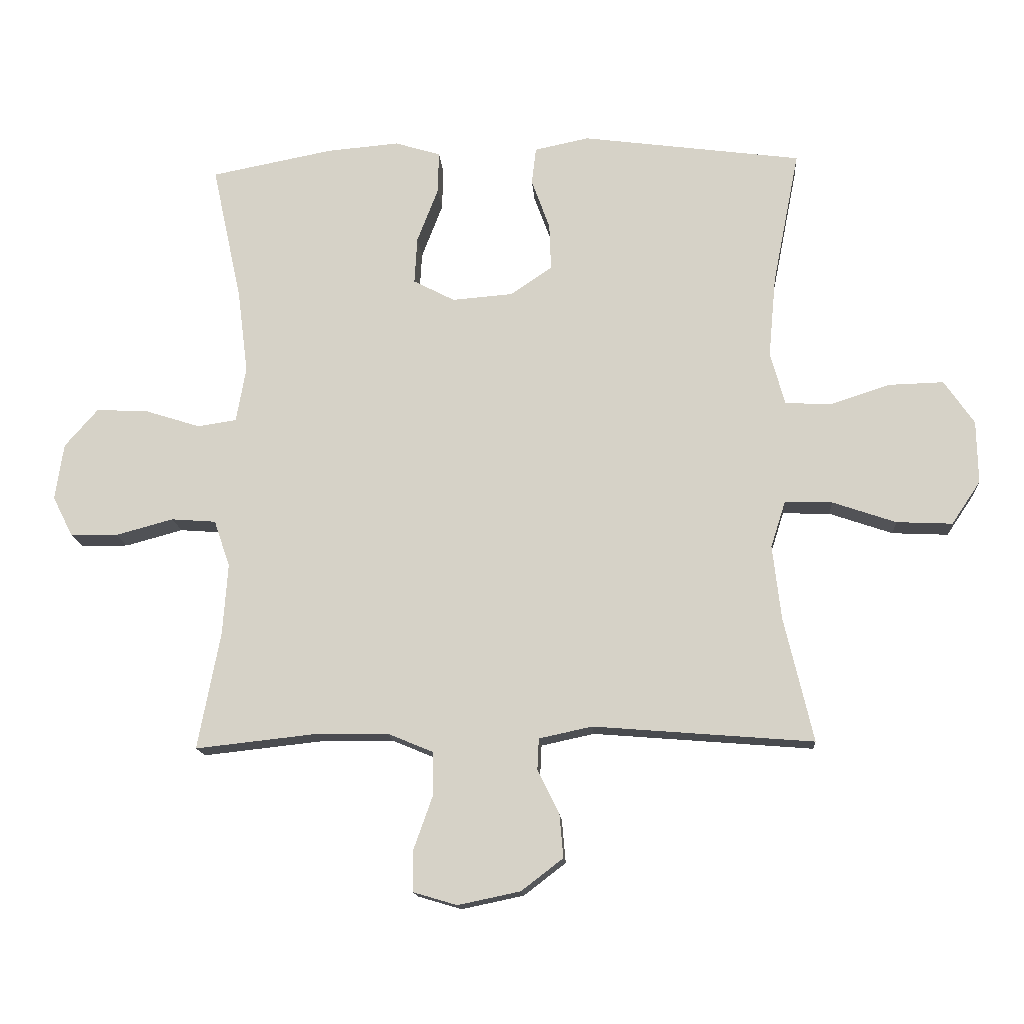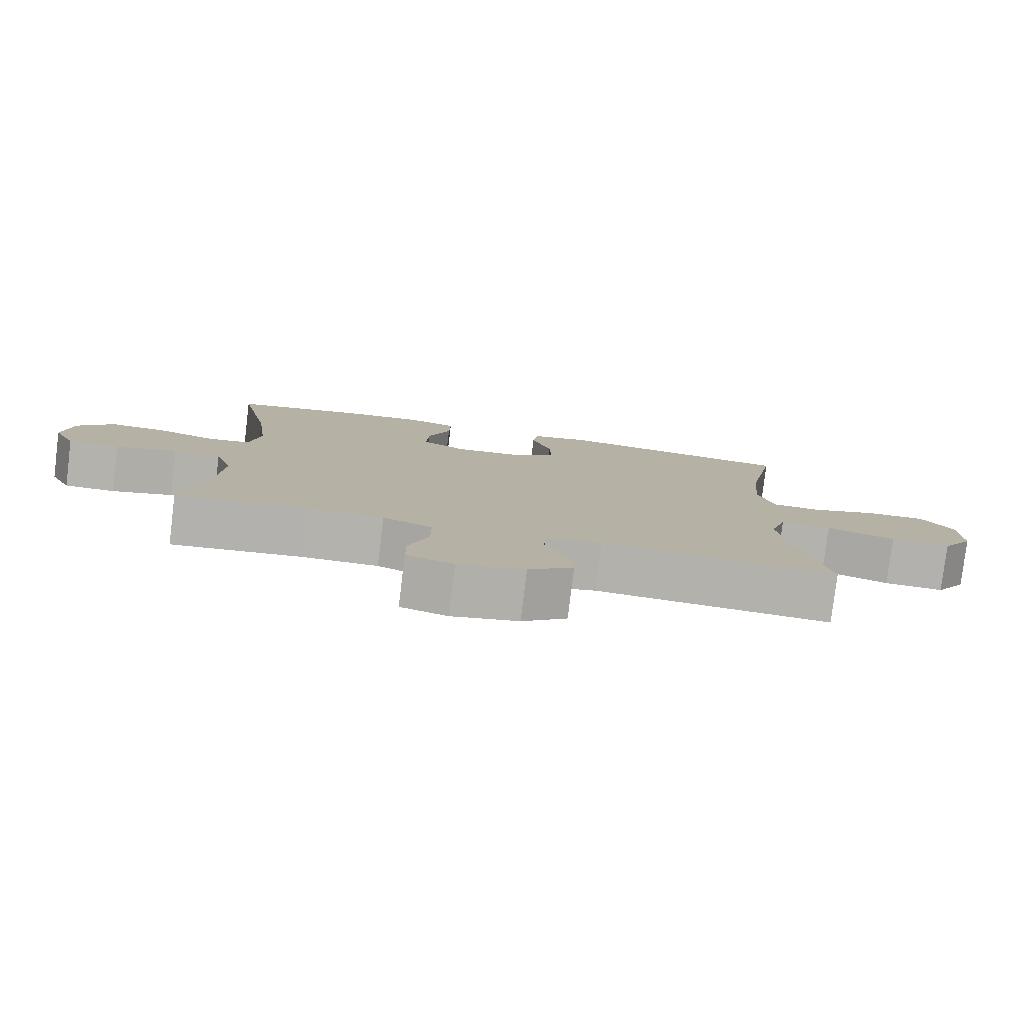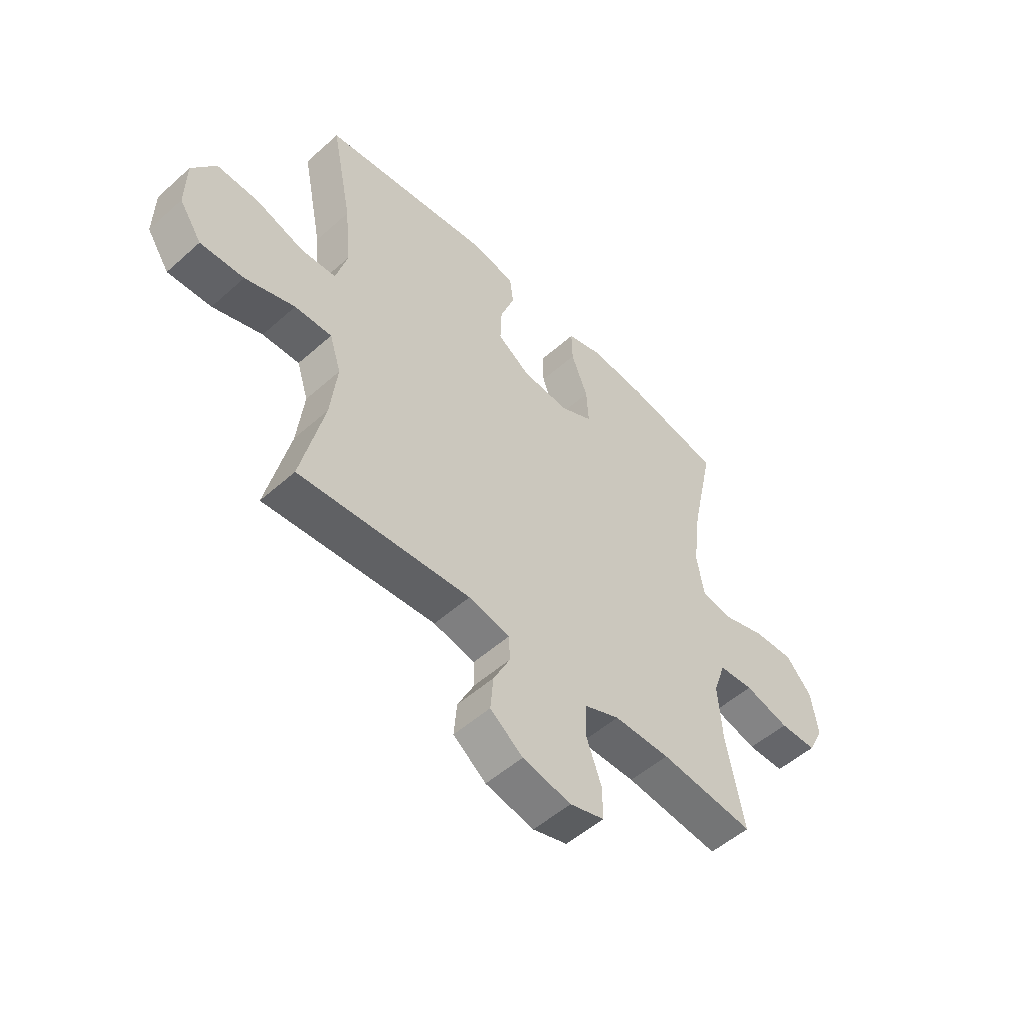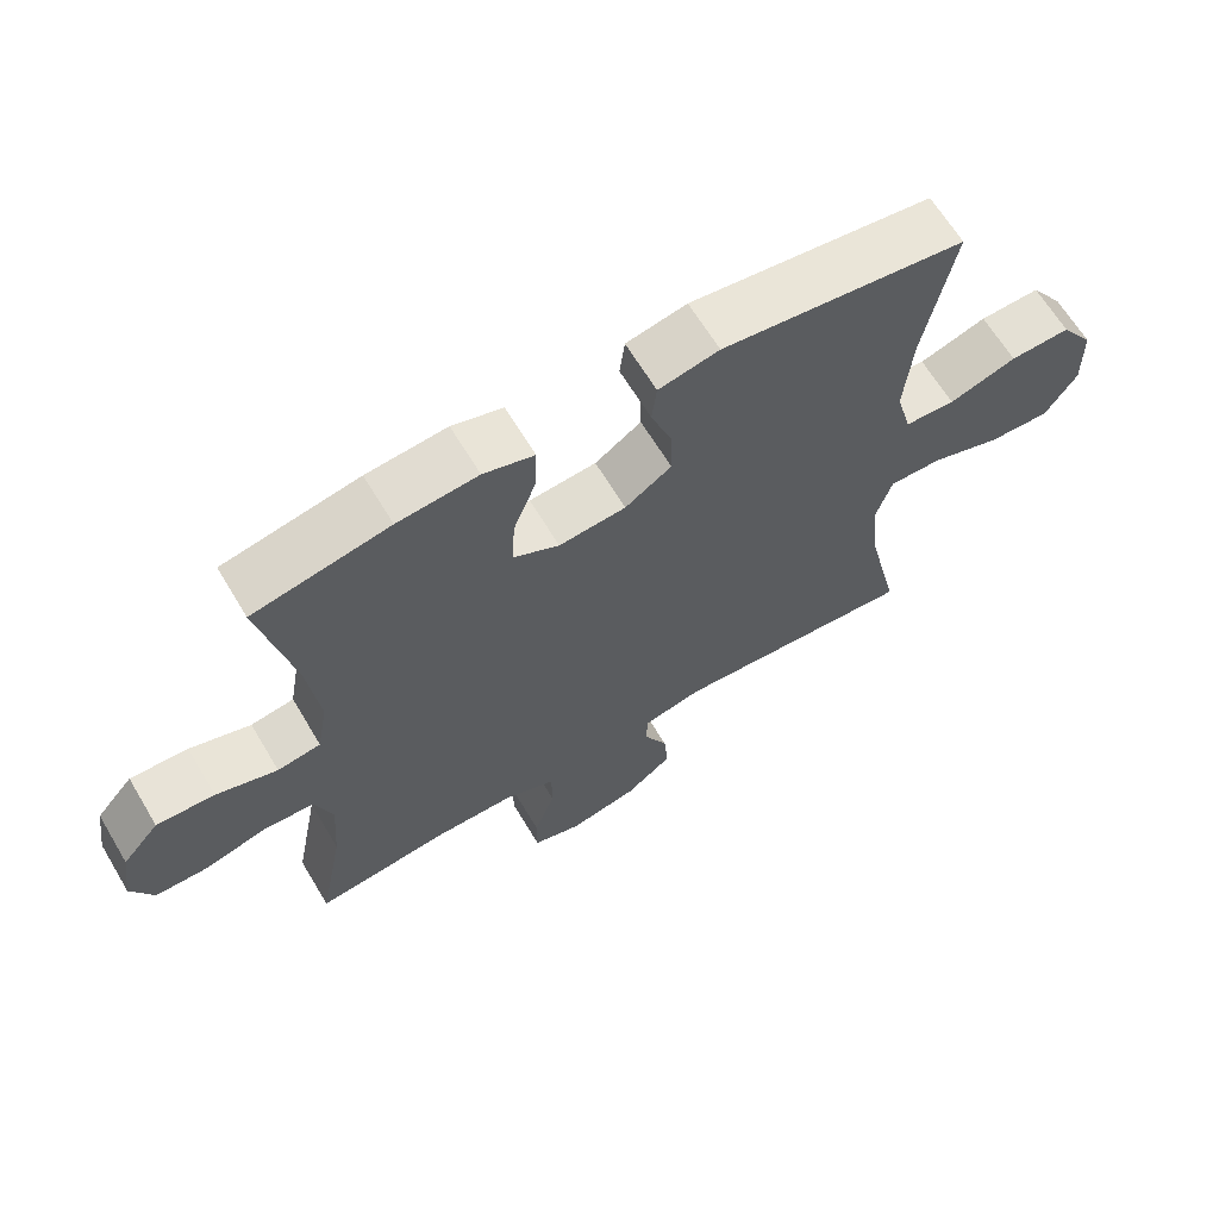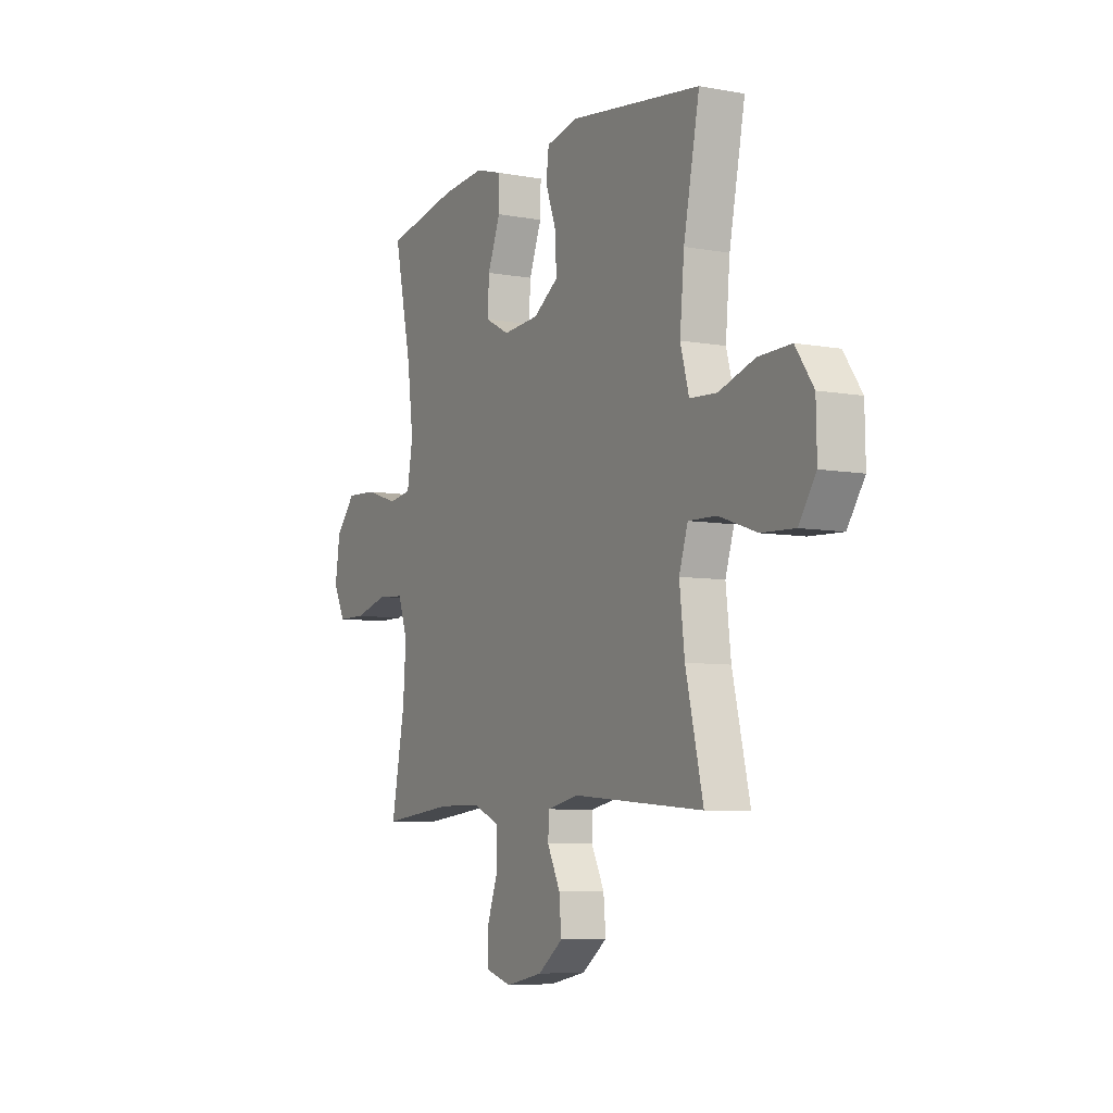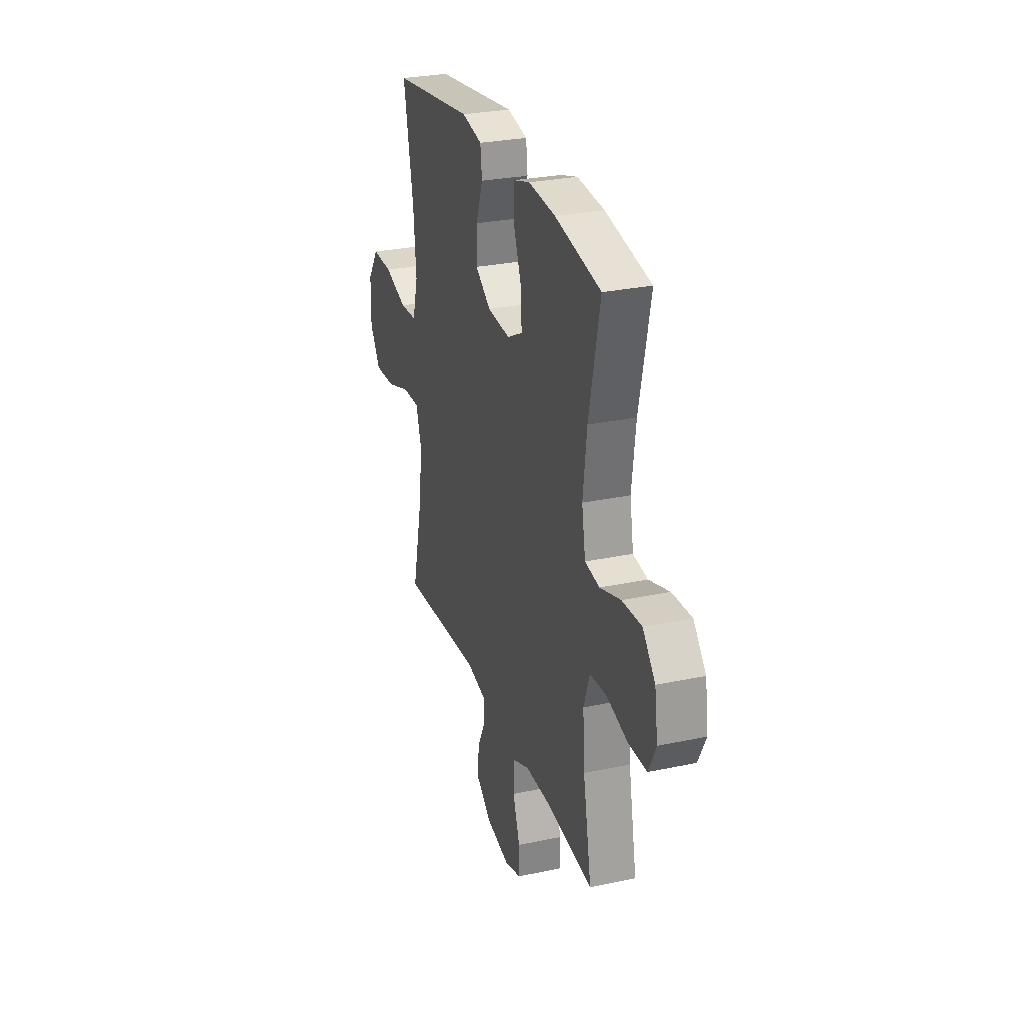
<metadata>
{"format":"obj","ext":"obj","renderer":"f3d","projection":"perspective","resolution":1024,"background":"white","views":[{"elev":-14.5,"azim":4.1,"up":"+Z"},{"elev":-79.5,"azim":-6.9,"up":"+Z"},{"elev":-52.4,"azim":133.8,"up":"+Z"},{"elev":64.7,"azim":-30.9,"up":"+Z"},{"elev":-6.9,"azim":61.8,"up":"+Z"},{"elev":28.0,"azim":-107.9,"up":"+Z"}]}
</metadata>
<code>
o path2740
v -0.4587 0.0375 0.3104
v -0.442 0.0375 0.1766
v -0.4578 0.0375 0.08706
v -0.5209 0.0375 0.07755
v -0.61 0.0375 0.1058
v -0.6946 0.0375 0.1101
v -0.7486 0.0375 0.04827
v -0.7622 0.0375 -0.04308
v -0.7297 0.0375 -0.1079
v -0.6525 0.0375 -0.1088
v -0.5597 0.0375 -0.08363
v -0.4874 0.0375 -0.08904
v -0.4617 0.0375 -0.1642
v -0.4699 0.0375 -0.2786
v -0.5065 0.0375 -0.4693
v -0.3101 0.0375 -0.4478
v -0.1934 0.0375 -0.4484
v -0.1189 0.0375 -0.4794
v -0.1186 0.0375 -0.5505
v -0.1493 0.0375 -0.6365
v -0.1494 0.0375 -0.7033
v -0.07796 0.0375 -0.7243
v 0.02306 0.0375 -0.7032
v 0.09108 0.0375 -0.6513
v 0.08501 0.0375 -0.581
v 0.04992 0.0375 -0.5106
v 0.05242 0.0375 -0.4593
v 0.1385 0.0375 -0.4408
v 0.4954 0.0375 -0.4693
v 0.4478 0.0375 -0.2674
v 0.434 0.0375 -0.1478
v 0.4578 0.0375 -0.07272
v 0.5349 0.0375 -0.07506
v 0.6377 0.0375 -0.1103
v 0.7283 0.0375 -0.1145
v 0.775 0.0375 -0.04483
v 0.773 0.0375 0.05669
v 0.7242 0.0375 0.127
v 0.6358 0.0375 0.1245
v 0.5373 0.0375 0.09277
v 0.4638 0.0375 0.09706
v 0.4403 0.0375 0.1824
v 0.4522 0.0375 0.3133
v 0.4954 0.0375 0.5324
v 0.1388 0.0375 0.58
v 0.0504 0.0375 0.5618
v 0.04312 0.0375 0.5022
v 0.07285 0.0375 0.4208
v 0.07545 0.0375 0.3454
v 0.007639 0.0375 0.2997
v -0.09036 0.0375 0.292
v -0.1575 0.0375 0.3268
v -0.1531 0.0375 0.4022
v -0.119 0.0375 0.4907
v -0.1172 0.0375 0.5584
v -0.1912 0.0375 0.5807
v -0.3085 0.0375 0.5707
v -0.5065 0.0375 0.5324
v -0.4587 -0.0375 0.3104
v -0.442 -0.0375 0.1766
v -0.4578 -0.0375 0.08706
v -0.5209 -0.0375 0.07755
v -0.61 -0.0375 0.1058
v -0.6946 -0.0375 0.1101
v -0.7486 -0.0375 0.04827
v -0.7622 -0.0375 -0.04308
v -0.7297 -0.0375 -0.1079
v -0.6525 -0.0375 -0.1088
v -0.5597 -0.0375 -0.08363
v -0.4874 -0.0375 -0.08904
v -0.4617 -0.0375 -0.1642
v -0.4699 -0.0375 -0.2786
v -0.5065 -0.0375 -0.4693
v -0.3101 -0.0375 -0.4478
v -0.1934 -0.0375 -0.4484
v -0.1189 -0.0375 -0.4794
v -0.1186 -0.0375 -0.5505
v -0.1493 -0.0375 -0.6365
v -0.1494 -0.0375 -0.7033
v -0.07796 -0.0375 -0.7243
v 0.02306 -0.0375 -0.7032
v 0.09108 -0.0375 -0.6513
v 0.08501 -0.0375 -0.581
v 0.04992 -0.0375 -0.5106
v 0.05242 -0.0375 -0.4593
v 0.1385 -0.0375 -0.4408
v 0.4954 -0.0375 -0.4693
v 0.4478 -0.0375 -0.2674
v 0.434 -0.0375 -0.1478
v 0.4578 -0.0375 -0.07272
v 0.5349 -0.0375 -0.07506
v 0.6377 -0.0375 -0.1103
v 0.7283 -0.0375 -0.1145
v 0.775 -0.0375 -0.04483
v 0.773 -0.0375 0.05669
v 0.7242 -0.0375 0.127
v 0.6358 -0.0375 0.1245
v 0.5373 -0.0375 0.09277
v 0.4638 -0.0375 0.09706
v 0.4403 -0.0375 0.1824
v 0.4522 -0.0375 0.3133
v 0.4954 -0.0375 0.5324
v 0.1388 -0.0375 0.58
v 0.0504 -0.0375 0.5618
v 0.04312 -0.0375 0.5022
v 0.07285 -0.0375 0.4208
v 0.07545 -0.0375 0.3454
v 0.007639 -0.0375 0.2997
v -0.09036 -0.0375 0.292
v -0.1575 -0.0375 0.3268
v -0.1531 -0.0375 0.4022
v -0.119 -0.0375 0.4907
v -0.1172 -0.0375 0.5584
v -0.1912 -0.0375 0.5807
v -0.3085 -0.0375 0.5707
v -0.5065 -0.0375 0.5324
v -0.1494 0.0375 -0.7033
v -0.1494 0.0375 -0.7033
v -0.07796 0.0375 -0.7243
v 0.02306 0.0375 -0.7032
v -0.1493 0.0375 -0.6365
v 0.09108 0.0375 -0.6513
v 0.08501 0.0375 -0.581
v -0.1186 0.0375 -0.5505
v 0.04992 0.0375 -0.5106
v -0.1189 0.0375 -0.4794
v -0.1189 0.0375 -0.4794
v 0.05242 0.0375 -0.4593
v 0.05242 0.0375 -0.4593
v -0.1934 0.0375 -0.4484
v 0.1385 0.0375 -0.4408
v -0.5065 0.0375 -0.4693
v -0.5065 0.0375 -0.4693
v -0.3101 0.0375 -0.4478
v 0.4954 0.0375 -0.4693
v 0.4954 0.0375 -0.4693
v -0.4699 0.0375 -0.2786
v 0.4478 0.0375 -0.2674
v -0.4617 0.0375 -0.1642
v 0.434 0.0375 -0.1478
v -0.4874 0.0375 -0.08904
v -0.4874 0.0375 -0.08904
v 0.4578 0.0375 -0.07272
v 0.4578 0.0375 -0.07272
v 0.6377 0.0375 -0.1103
v 0.7283 0.0375 -0.1145
v 0.775 0.0375 -0.04483
v 0.5349 0.0375 -0.07506
v -0.7297 0.0375 -0.1079
v -0.7297 0.0375 -0.1079
v -0.6525 0.0375 -0.1088
v -0.5597 0.0375 -0.08363
v -0.7622 0.0375 -0.04308
v 0.773 0.0375 0.05669
v -0.7486 0.0375 0.04827
v -0.6946 0.0375 0.1101
v 0.7242 0.0375 0.127
v -0.61 0.0375 0.1058
v -0.5209 0.0375 0.07755
v -0.4578 0.0375 0.08706
v -0.4578 0.0375 0.08706
v -0.442 0.0375 0.1766
v 0.5373 0.0375 0.09277
v 0.4638 0.0375 0.09706
v 0.4638 0.0375 0.09706
v 0.6358 0.0375 0.1245
v 0.4403 0.0375 0.1824
v -0.4587 0.0375 0.3104
v 0.4522 0.0375 0.3133
v -0.09036 0.0375 0.292
v -0.1575 0.0375 0.3268
v -0.1575 0.0375 0.3268
v 0.007639 0.0375 0.2997
v 0.07545 0.0375 0.3454
v -0.1531 0.0375 0.4022
v 0.07285 0.0375 0.4208
v -0.119 0.0375 0.4907
v 0.04312 0.0375 0.5022
v -0.1172 0.0375 0.5584
v -0.1172 0.0375 0.5584
v 0.0504 0.0375 0.5618
v 0.0504 0.0375 0.5618
v -0.5065 0.0375 0.5324
v -0.5065 0.0375 0.5324
v 0.4954 0.0375 0.5324
v 0.4954 0.0375 0.5324
v -0.3085 0.0375 0.5707
v -0.1912 0.0375 0.5807
v 0.1388 0.0375 0.58
v -0.1494 -0.0375 -0.7033
v -0.1494 -0.0375 -0.7033
v -0.07796 -0.0375 -0.7243
v 0.02306 -0.0375 -0.7032
v -0.1493 -0.0375 -0.6365
v 0.09108 -0.0375 -0.6513
v 0.08501 -0.0375 -0.581
v -0.1186 -0.0375 -0.5505
v 0.04992 -0.0375 -0.5106
v -0.1189 -0.0375 -0.4794
v -0.1189 -0.0375 -0.4794
v 0.05242 -0.0375 -0.4593
v 0.05242 -0.0375 -0.4593
v -0.1934 -0.0375 -0.4484
v 0.1385 -0.0375 -0.4408
v -0.5065 -0.0375 -0.4693
v -0.5065 -0.0375 -0.4693
v -0.3101 -0.0375 -0.4478
v 0.4954 -0.0375 -0.4693
v 0.4954 -0.0375 -0.4693
v -0.4699 -0.0375 -0.2786
v 0.4478 -0.0375 -0.2674
v -0.4617 -0.0375 -0.1642
v 0.434 -0.0375 -0.1478
v -0.4874 -0.0375 -0.08904
v -0.4874 -0.0375 -0.08904
v 0.4578 -0.0375 -0.07272
v 0.4578 -0.0375 -0.07272
v 0.6377 -0.0375 -0.1103
v 0.7283 -0.0375 -0.1145
v 0.775 -0.0375 -0.04483
v 0.5349 -0.0375 -0.07506
v -0.7297 -0.0375 -0.1079
v -0.7297 -0.0375 -0.1079
v -0.6525 -0.0375 -0.1088
v -0.5597 -0.0375 -0.08363
v -0.7622 -0.0375 -0.04308
v 0.773 -0.0375 0.05669
v -0.7486 -0.0375 0.04827
v -0.6946 -0.0375 0.1101
v 0.7242 -0.0375 0.127
v -0.61 -0.0375 0.1058
v -0.5209 -0.0375 0.07755
v -0.4578 -0.0375 0.08706
v -0.4578 -0.0375 0.08706
v -0.442 -0.0375 0.1766
v 0.5373 -0.0375 0.09277
v 0.4638 -0.0375 0.09706
v 0.4638 -0.0375 0.09706
v 0.6358 -0.0375 0.1245
v 0.4403 -0.0375 0.1824
v -0.4587 -0.0375 0.3104
v 0.4522 -0.0375 0.3133
v -0.09036 -0.0375 0.292
v -0.1575 -0.0375 0.3268
v -0.1575 -0.0375 0.3268
v 0.007639 -0.0375 0.2997
v 0.07545 -0.0375 0.3454
v -0.1531 -0.0375 0.4022
v 0.07285 -0.0375 0.4208
v -0.119 -0.0375 0.4907
v 0.04312 -0.0375 0.5022
v -0.1172 -0.0375 0.5584
v -0.1172 -0.0375 0.5584
v 0.0504 -0.0375 0.5618
v 0.0504 -0.0375 0.5618
v -0.5065 -0.0375 0.5324
v -0.5065 -0.0375 0.5324
v 0.4954 -0.0375 0.5324
v 0.4954 -0.0375 0.5324
v -0.3085 -0.0375 0.5707
v -0.1912 -0.0375 0.5807
v 0.1388 -0.0375 0.58
f 224 228 226
f 218 239 221
f 241 244 248
f 204 246 201
f 225 231 224
f 198 197 196
f 201 243 203
f 211 204 208
f 221 236 216
f 240 247 246
f 262 249 242
f 247 242 249
f 233 243 235
f 228 231 229
f 230 239 227
f 219 220 218
f 220 227 218
f 231 225 232
f 216 246 213
f 224 226 222
f 196 193 195
f 262 242 258
f 207 212 210
f 260 248 261
f 197 198 199
f 201 199 198
f 194 193 197
f 235 243 244
f 248 250 261
f 242 247 240
f 261 250 252
f 241 260 256
f 241 248 260
f 235 244 241
f 254 251 262
f 237 246 216
f 240 246 237
f 239 218 227
f 231 228 224
f 214 232 225
f 207 210 205
f 243 233 212
f 236 237 216
f 201 203 199
f 203 212 207
f 193 194 192
f 203 243 212
f 239 236 221
f 212 233 214
f 213 246 204
f 249 262 251
f 196 197 193
f 233 232 214
f 246 243 201
f 192 194 190
f 213 204 211
f 118 22 80 191
f 22 23 81 80
f 20 21 79 78
f 23 24 82 81
f 24 25 83 82
f 19 20 78 77
f 25 26 84 83
f 127 19 77 200
f 26 129 202 84
f 17 18 76 75
f 27 28 86 85
f 133 16 74 206
f 16 17 75 74
f 28 136 209 86
f 14 15 73 72
f 29 30 88 87
f 13 14 72 71
f 30 31 89 88
f 142 13 71 215
f 31 144 217 89
f 34 35 93 92
f 35 36 94 93
f 33 34 92 91
f 150 10 68 223
f 10 11 69 68
f 8 9 67 66
f 11 12 70 69
f 32 33 91 90
f 36 37 95 94
f 7 8 66 65
f 6 7 65 64
f 37 38 96 95
f 5 6 64 63
f 4 5 63 62
f 161 4 62 234
f 2 3 61 60
f 40 165 238 98
f 39 40 98 97
f 38 39 97 96
f 41 42 100 99
f 1 2 60 59
f 42 43 101 100
f 51 172 245 109
f 50 51 109 108
f 49 50 108 107
f 52 53 111 110
f 48 49 107 106
f 53 54 112 111
f 47 48 106 105
f 54 180 253 112
f 182 47 105 255
f 184 1 59 257
f 43 186 259 101
f 57 58 116 115
f 56 57 115 114
f 55 56 114 113
f 45 46 104 103
f 44 45 103 102
f 151 153 155
f 145 148 166
f 168 175 171
f 131 128 173
f 152 151 158
f 125 123 124
f 128 130 170
f 138 135 131
f 148 143 163
f 167 173 174
f 189 169 176
f 174 176 169
f 160 162 170
f 155 156 158
f 157 154 166
f 146 145 147
f 147 145 154
f 158 159 152
f 143 140 173
f 151 149 153
f 123 122 120
f 189 185 169
f 134 137 139
f 187 188 175
f 124 126 125
f 128 125 126
f 121 124 120
f 162 171 170
f 175 188 177
f 169 167 174
f 188 179 177
f 168 183 187
f 168 187 175
f 162 168 171
f 181 189 178
f 164 143 173
f 167 164 173
f 166 154 145
f 158 151 155
f 141 152 159
f 134 132 137
f 170 139 160
f 163 143 164
f 128 126 130
f 130 134 139
f 120 119 121
f 130 139 170
f 166 148 163
f 139 141 160
f 140 131 173
f 176 178 189
f 123 120 124
f 160 141 159
f 173 128 170
f 119 117 121
f 140 138 131

</code>
